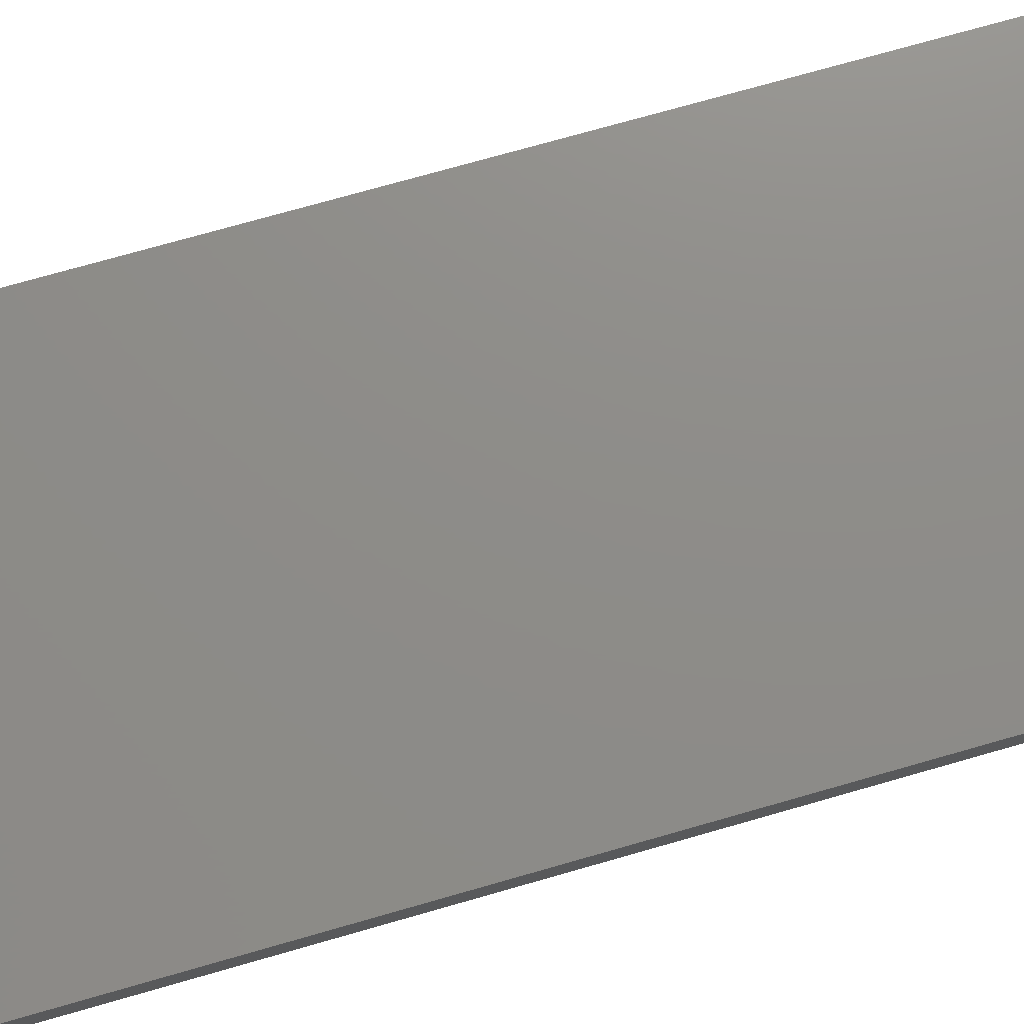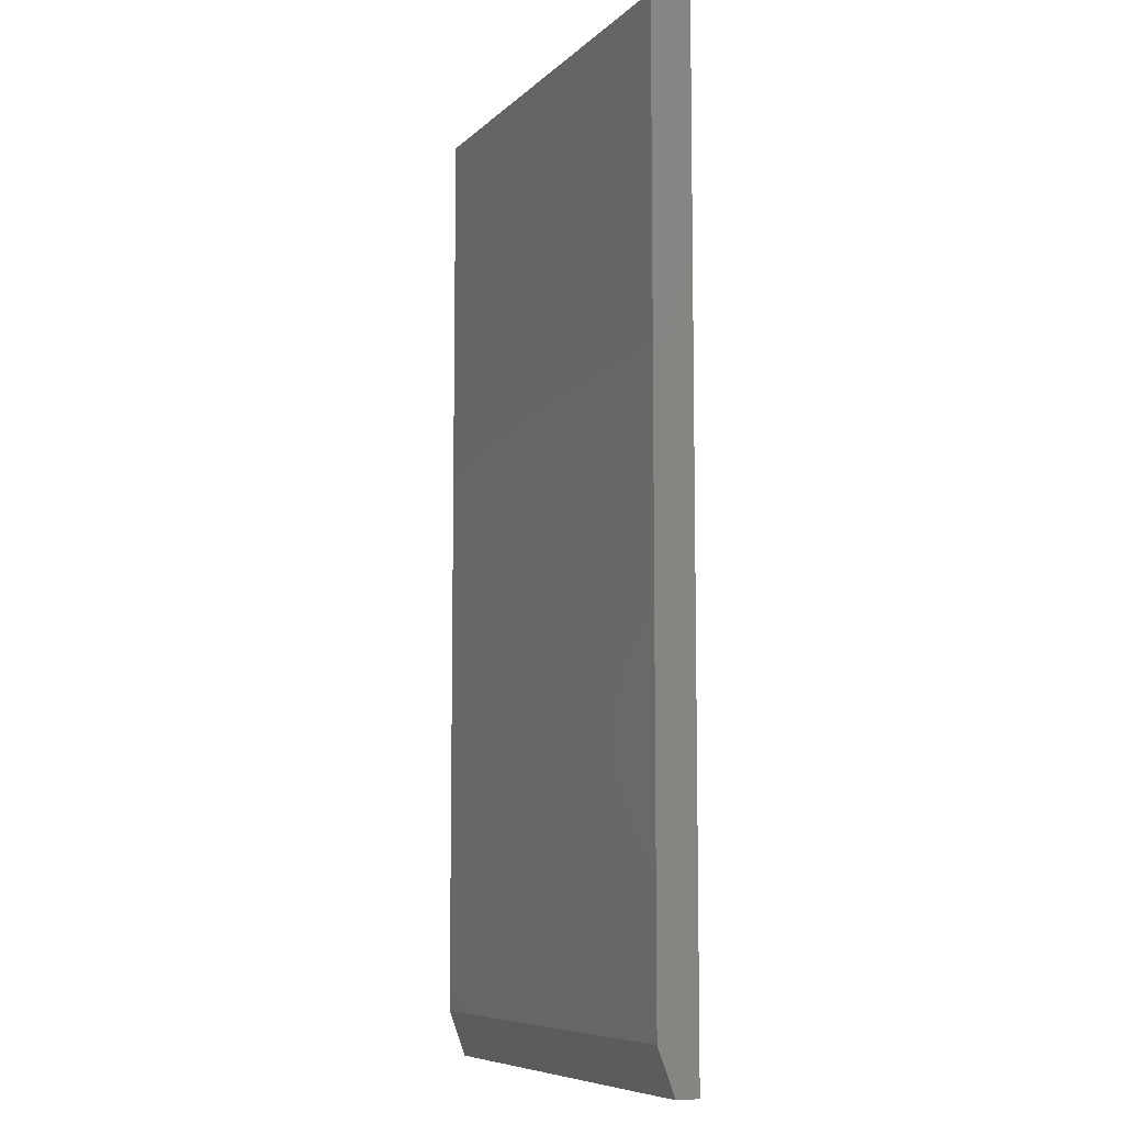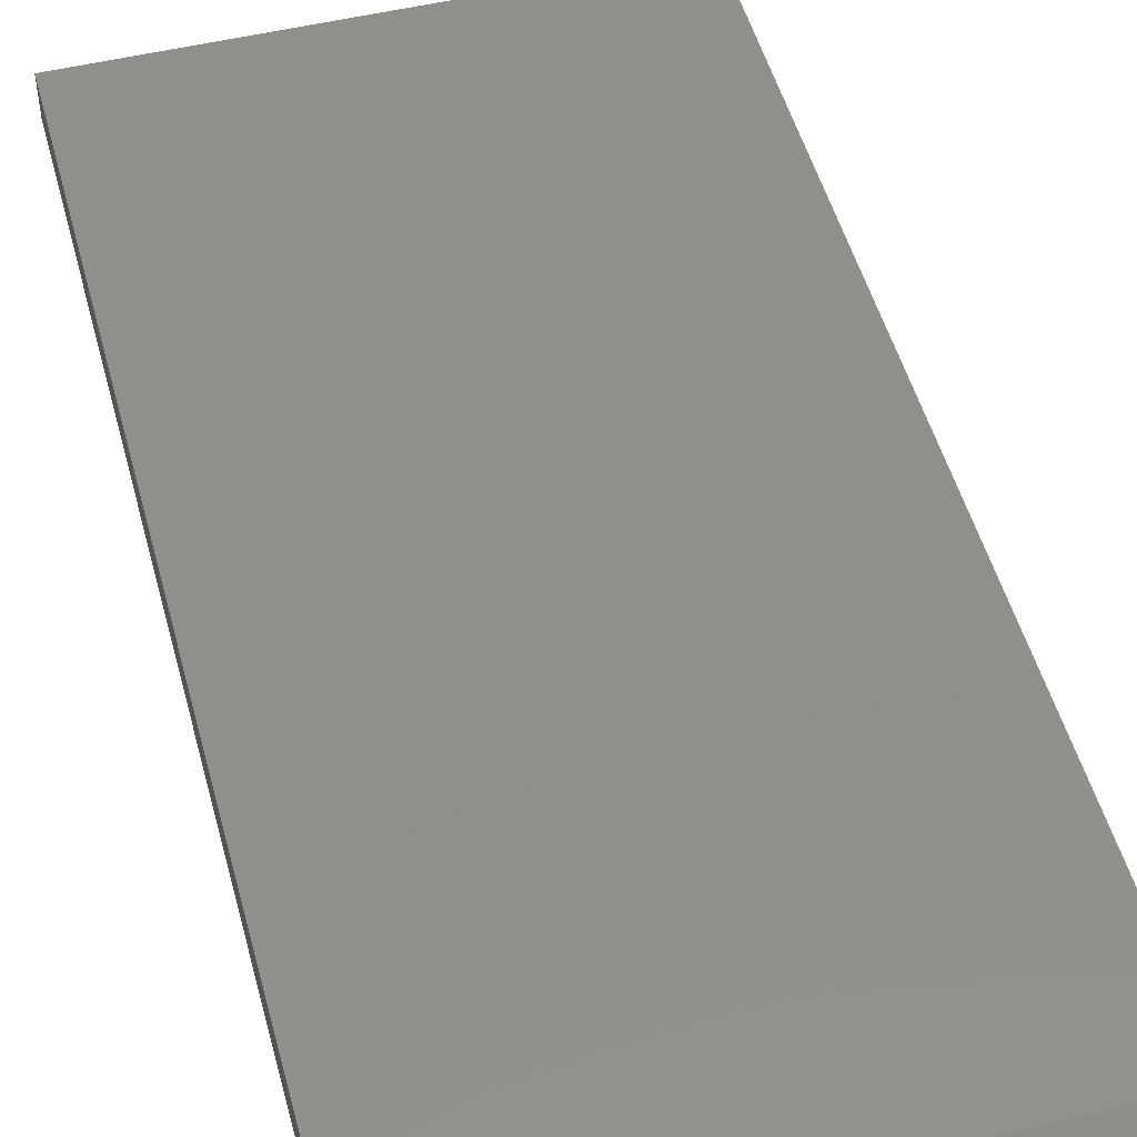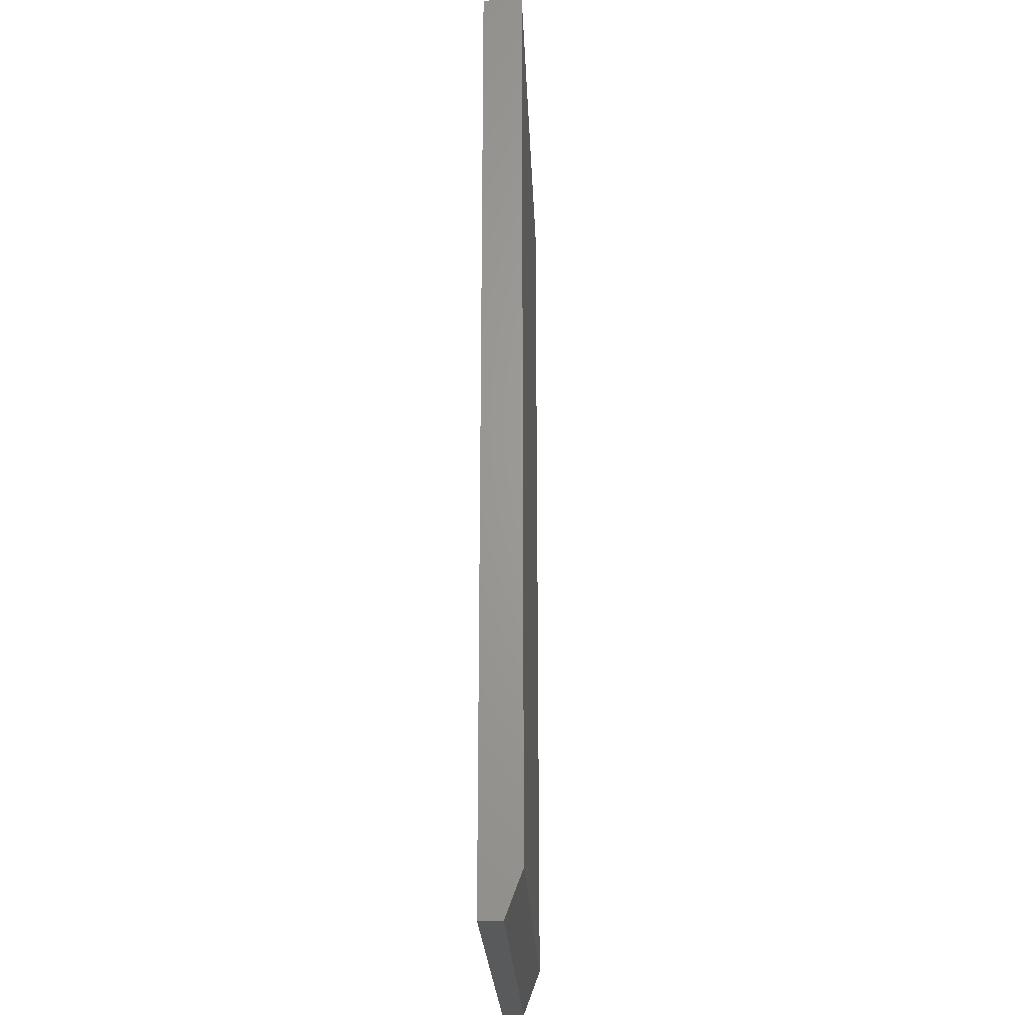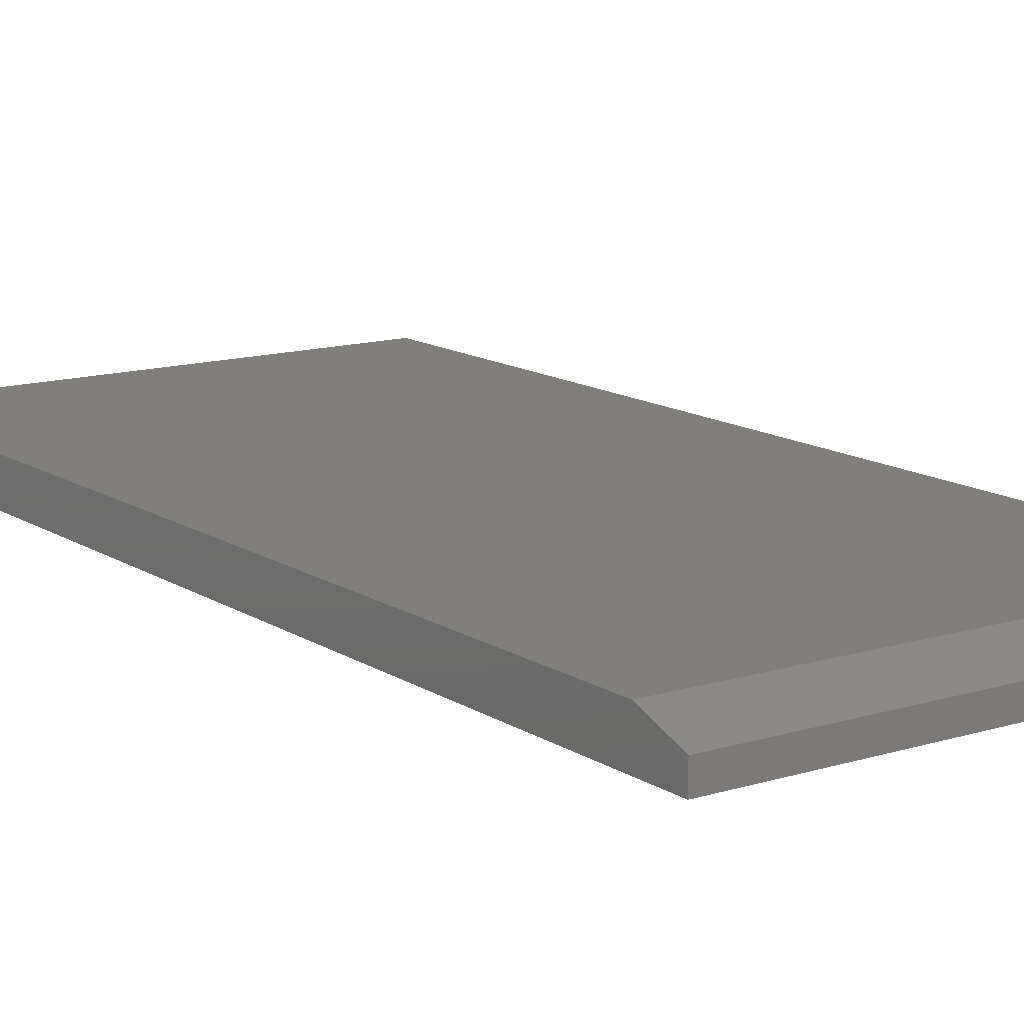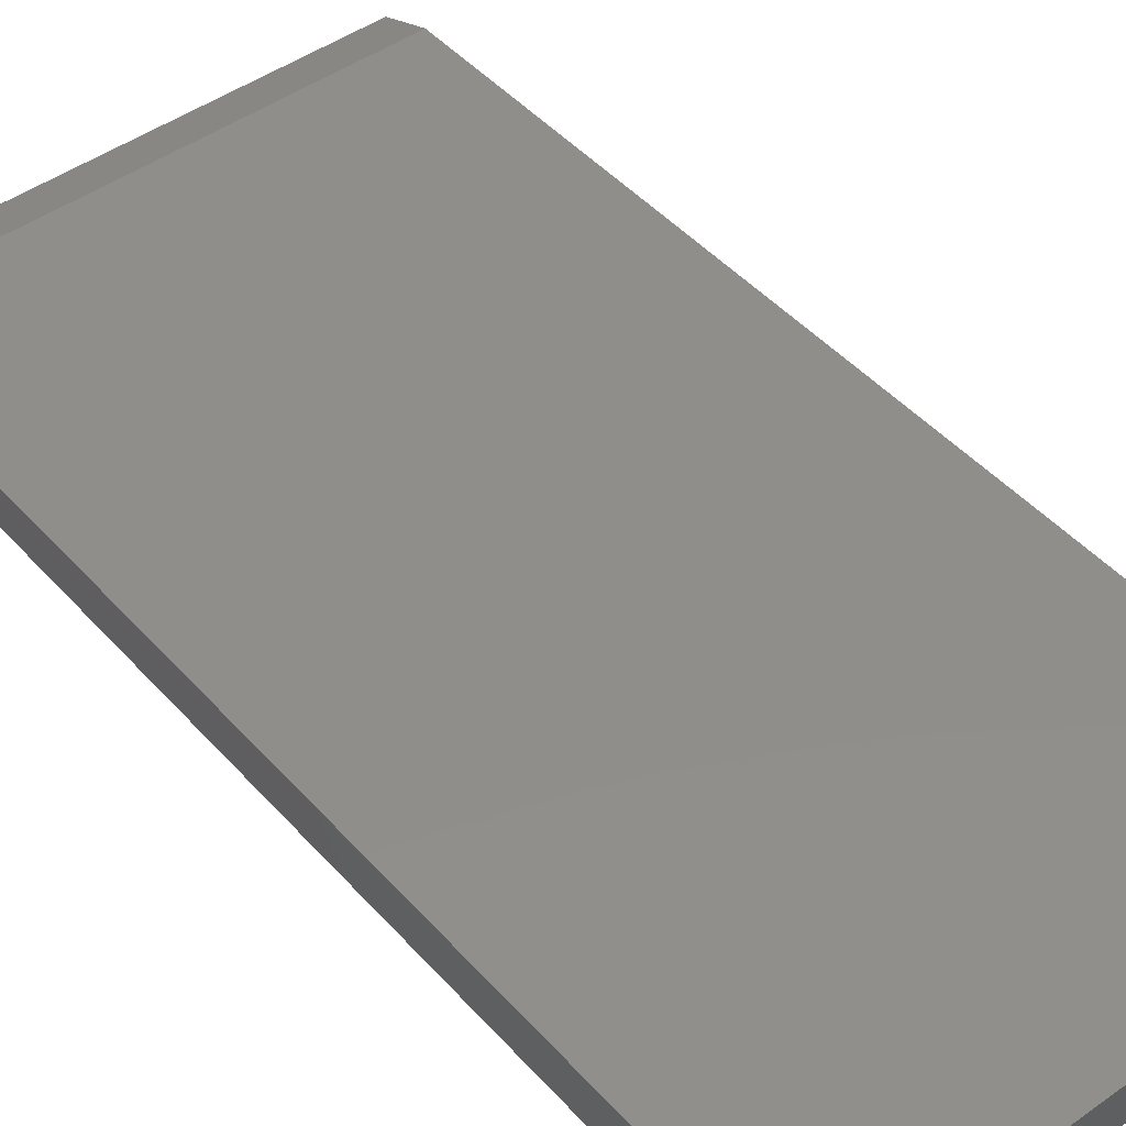
<metadata>
{"format":"stl","ext":"stl","renderer":"f3d","projection":"perspective","resolution":1024,"background":"white","views":[{"elev":74.6,"azim":-105.9,"up":"+Z"},{"elev":-8.0,"azim":65.4,"up":"+Y"},{"elev":50.1,"azim":-14.9,"up":"+Z"},{"elev":-23.9,"azim":-87.6,"up":"+Y"},{"elev":13.3,"azim":-35.1,"up":"+Z"},{"elev":46.3,"azim":140.9,"up":"+Z"}]}
</metadata>
<code>
# stl→obj: 10 verts, 16 faces
v -0.2344 -0.6875 0.05469
v 0.4049 -0.6875 0.05469
v -0.2344 0.5703 0.05469
v 0.4049 0.5703 0.05469
v -0.2344 0.5703 0
v -0.2344 -0.75 0
v -0.2344 -0.75 0.03125
v 0.4049 0.5703 0
v 0.4049 -0.75 0
v 0.4049 -0.75 0.03125
f 1 2 3
f 3 2 4
f 3 5 1
f 1 5 6
f 1 6 7
f 8 4 9
f 9 4 2
f 9 2 10
f 7 6 10
f 10 6 9
f 2 1 10
f 10 1 7
f 6 5 9
f 9 5 8
f 4 8 3
f 3 8 5

</code>
